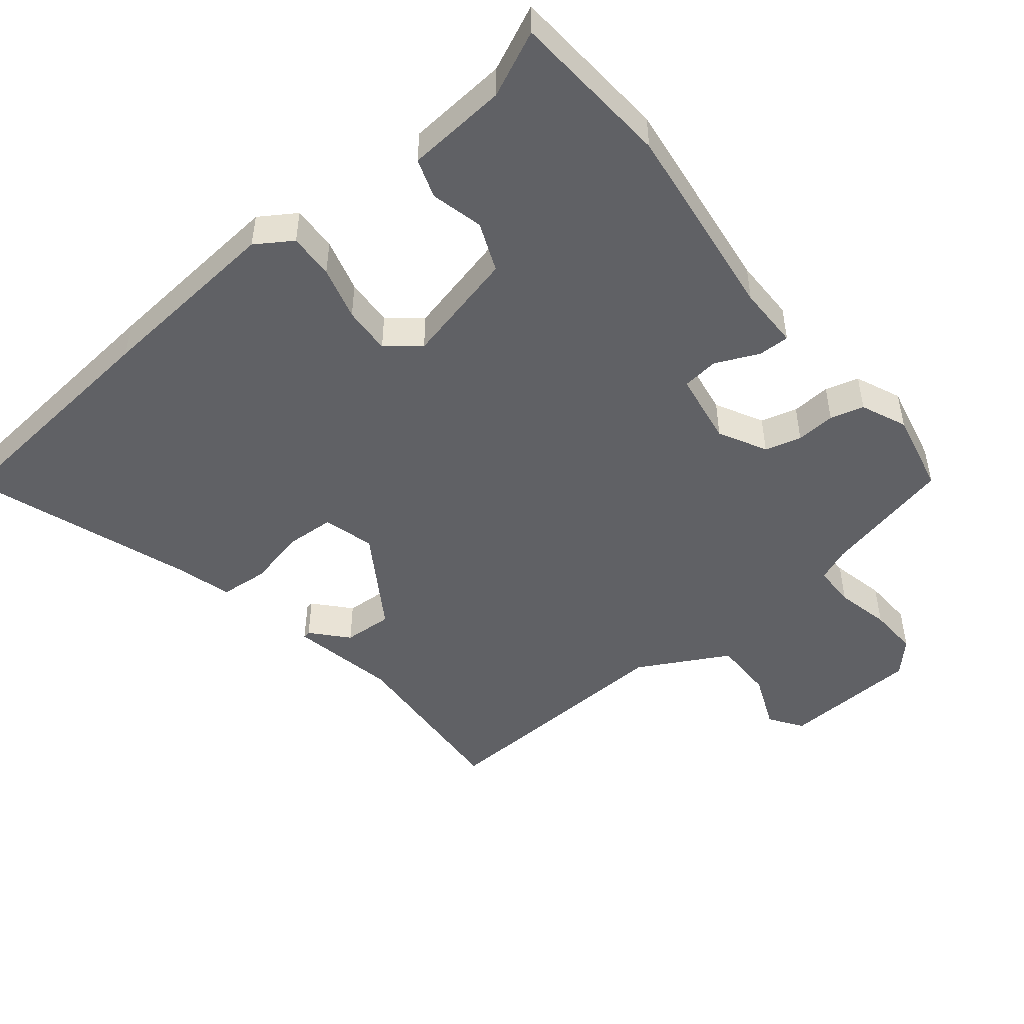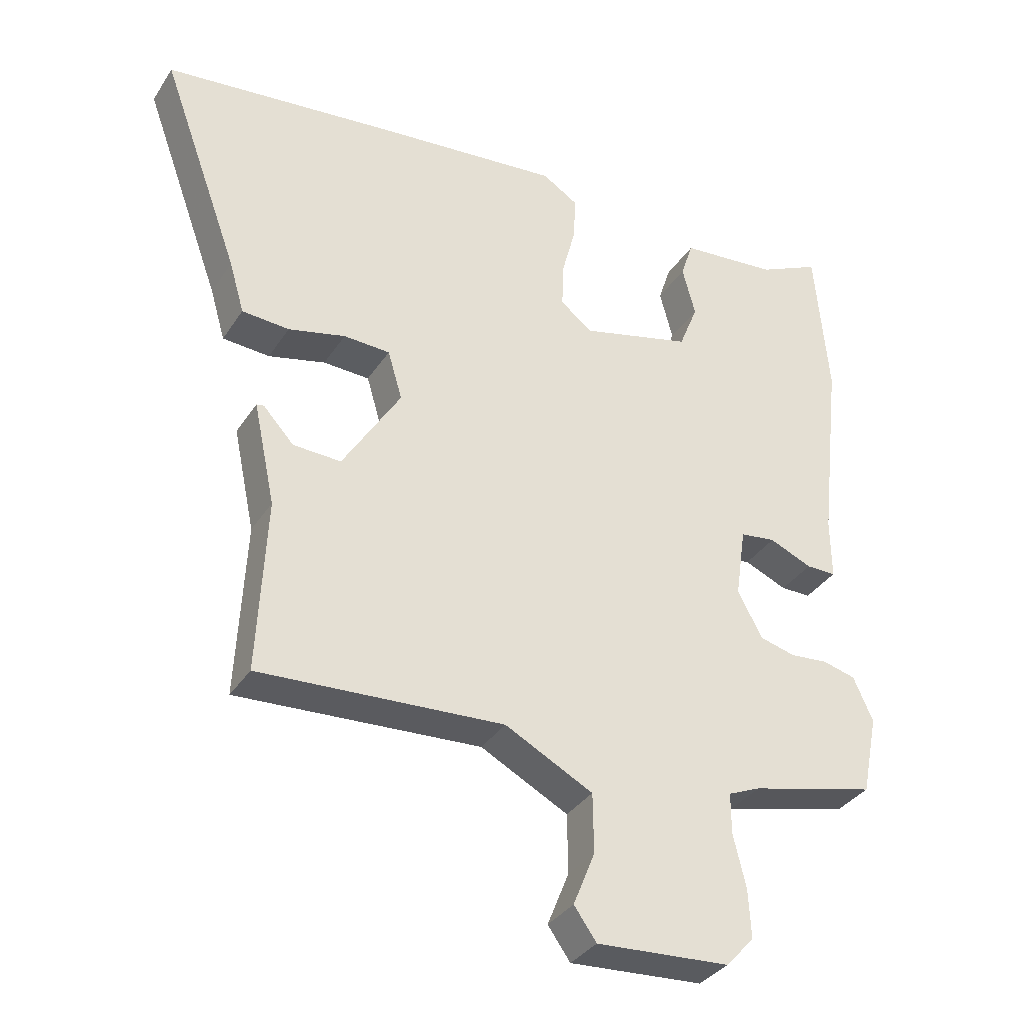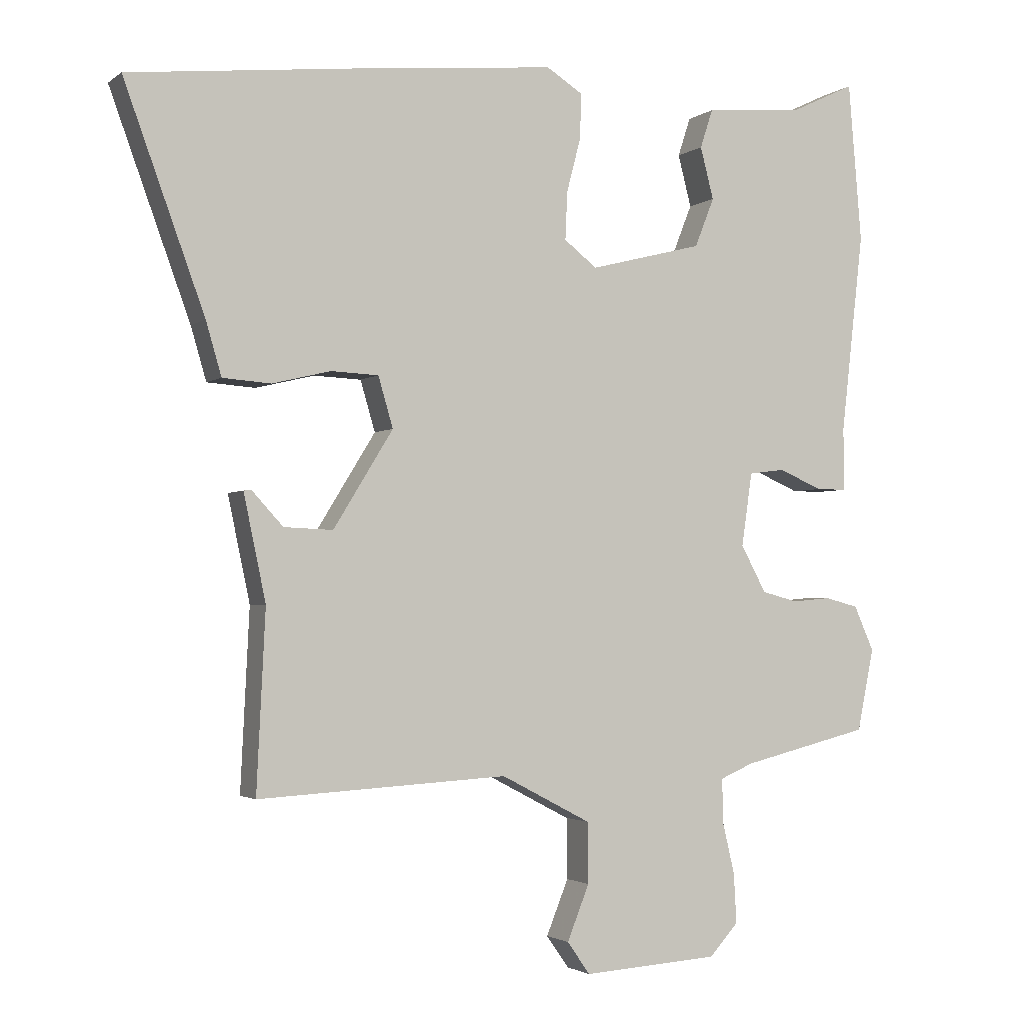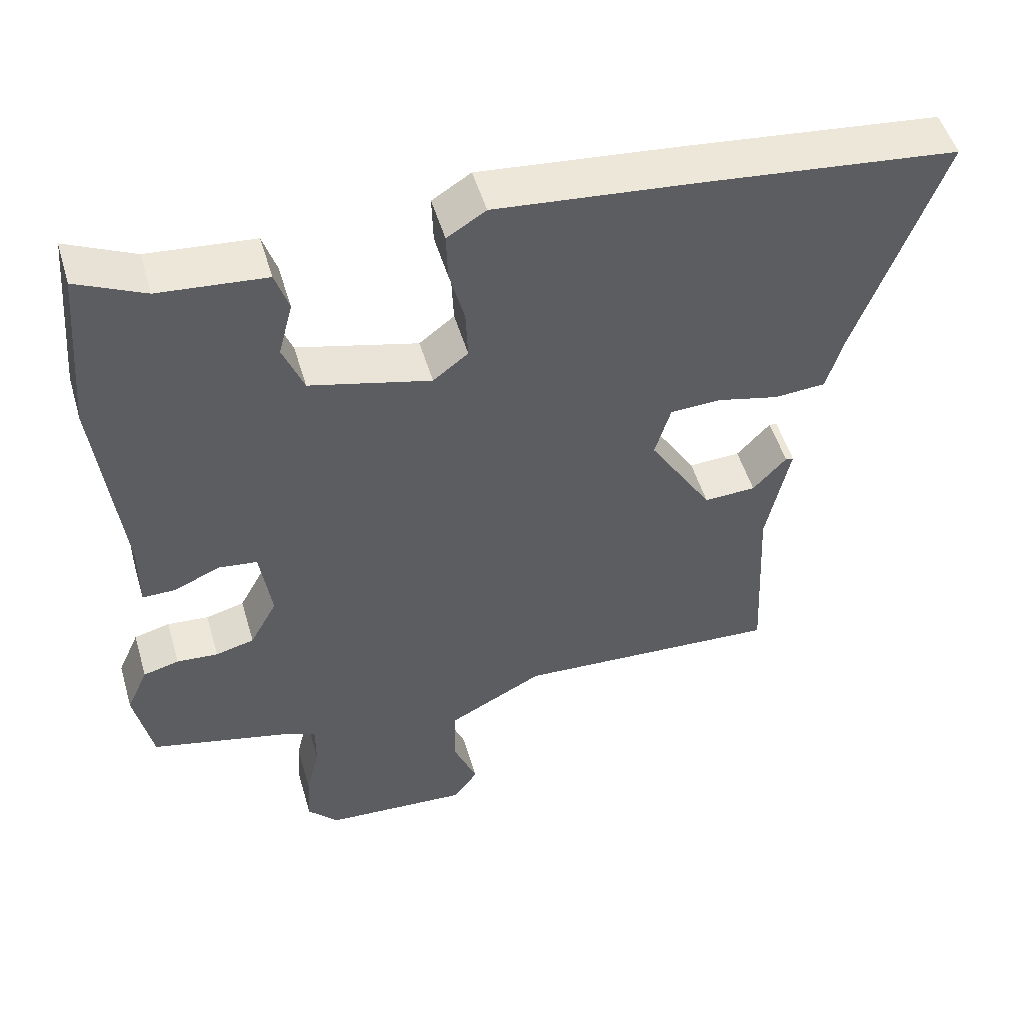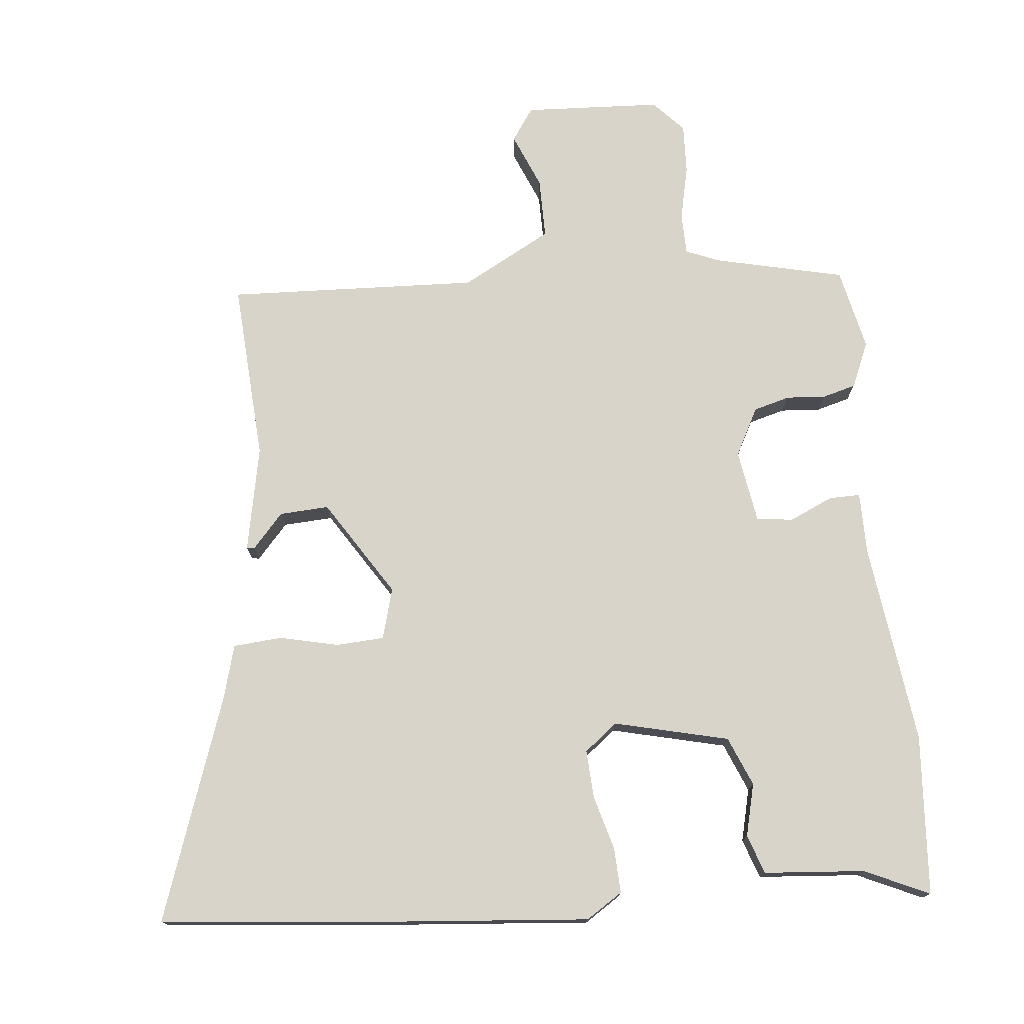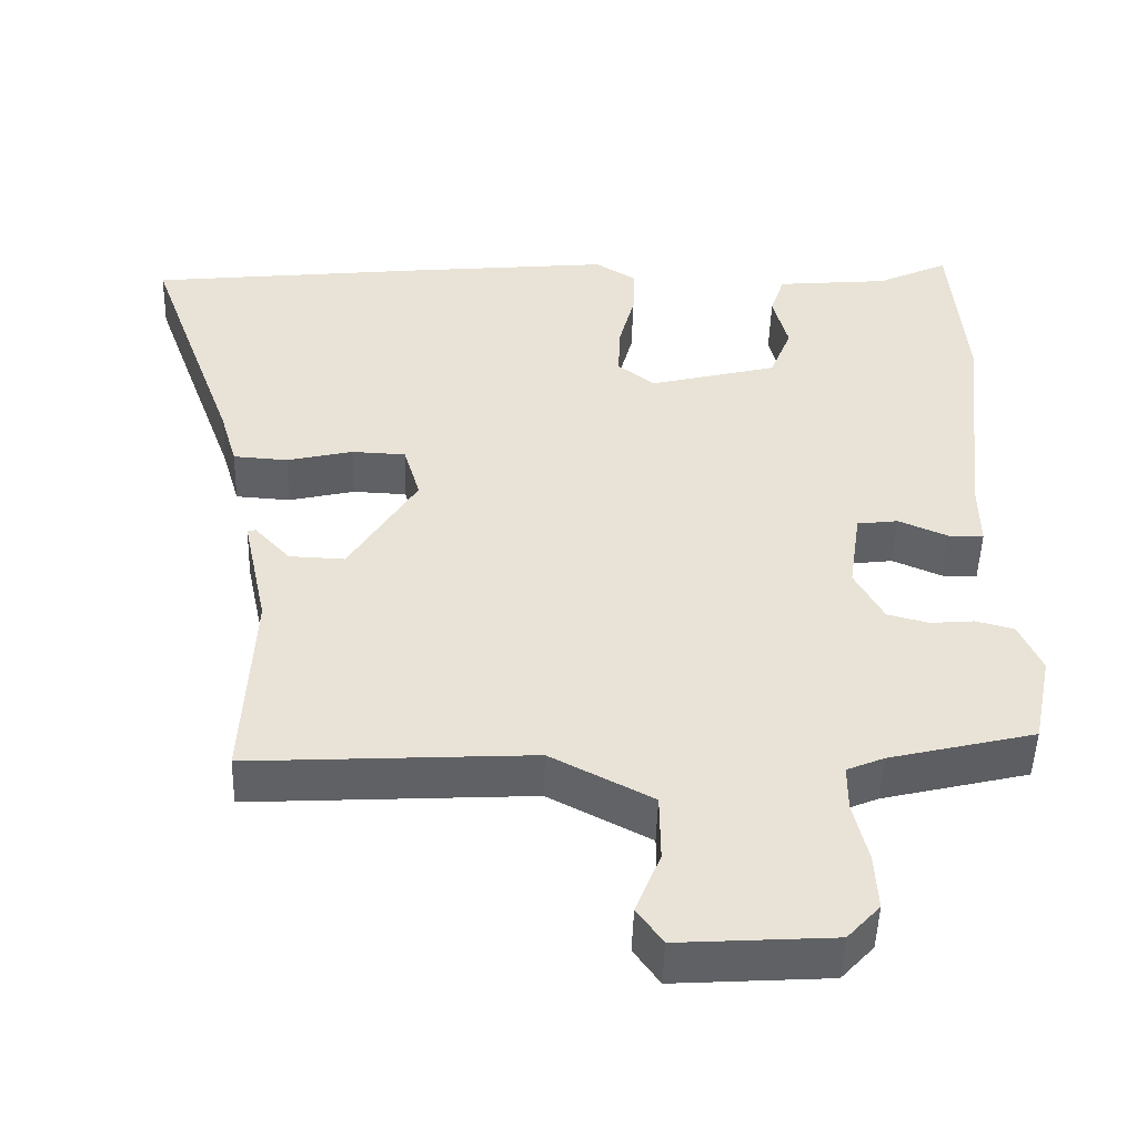
<metadata>
{"format":"obj","ext":"obj","renderer":"f3d","projection":"perspective","resolution":1024,"background":"white","views":[{"elev":-48.5,"azim":38.2,"up":"+Y"},{"elev":-34.7,"azim":-28.5,"up":"+Z"},{"elev":-2.4,"azim":-24.6,"up":"+Z"},{"elev":51.2,"azim":163.7,"up":"+Z"},{"elev":75.5,"azim":-6.4,"up":"+Y"},{"elev":-48.9,"azim":-1.7,"up":"+Z"}]}
</metadata>
<code>
v -0.662 0.07 0.482
v -0.303 0.07 0.522
v -0.024 0.07 0.55
v 0.03 0.07 0.516
v 0.028 0.07 0.449
v 0.007 0.07 0.369
v 0.004 0.07 0.298
v 0.053 0.07 0.26
v 0.222 0.07 0.303
v 0.251 0.07 0.376
v 0.231 0.07 0.453
v 0.25 0.07 0.511
v 0.399 0.07 0.525
v 0.494 0.07 0.57
v 0.514 0.07 0.333
v 0.48 0.07 0.035
v 0.481 0.07 -0.058
v 0.435 0.07 -0.058
v 0.37 0.07 -0.03
v 0.316 0.07 -0.037
v 0.3 0.07 -0.146
v 0.338 0.07 -0.216
v 0.392 0.07 -0.23
v 0.45 0.07 -0.225
v 0.5 0.07 -0.238
v 0.53 0.07 -0.305
v 0.505 0.07 -0.427
v 0.313 0.07 -0.474
v 0.264 0.07 -0.495
v 0.264 0.07 -0.557
v 0.283 0.07 -0.637
v 0.287 0.07 -0.711
v 0.244 0.07 -0.758
v 0.041 0.07 -0.771
v 0.007 0.07 -0.723
v 0.04 0.07 -0.641
v 0.039 0.07 -0.551
v -0.095 0.07 -0.481
v -0.467 0.07 -0.502
v -0.454 0.07 -0.236
v -0.487 0.07 -0.08
v -0.476 0.07 -0.078
v -0.429 0.07 -0.129
v -0.356 0.07 -0.132
v -0.267 0.07 0.012
v -0.289 0.07 0.087
v -0.36 0.07 0.09
v -0.447 0.07 0.069
v -0.519 0.07 0.074
v -0.542 0.07 0.153
v -0.662 0 0.482
v -0.303 0 0.522
v -0.024 0 0.55
v 0.03 0 0.516
v 0.028 0 0.449
v 0.007 0 0.369
v 0.004 0 0.298
v 0.053 0 0.26
v 0.222 0 0.303
v 0.251 0 0.376
v 0.231 0 0.453
v 0.25 0 0.511
v 0.399 0 0.525
v 0.494 0 0.57
v 0.514 0 0.333
v 0.48 0 0.035
v 0.481 0 -0.058
v 0.435 0 -0.058
v 0.37 0 -0.03
v 0.316 0 -0.037
v 0.3 0 -0.146
v 0.338 0 -0.216
v 0.392 0 -0.23
v 0.45 0 -0.225
v 0.5 0 -0.238
v 0.53 0 -0.305
v 0.505 0 -0.427
v 0.313 0 -0.474
v 0.264 0 -0.495
v 0.264 0 -0.557
v 0.283 0 -0.637
v 0.287 0 -0.711
v 0.244 0 -0.758
v 0.041 0 -0.771
v 0.007 0 -0.723
v 0.04 0 -0.641
v 0.039 0 -0.551
v -0.095 0 -0.481
v -0.467 0 -0.502
v -0.454 0 -0.236
v -0.487 0 -0.08
v -0.476 0 -0.078
v -0.429 0 -0.129
v -0.356 0 -0.132
v -0.267 0 0.012
v -0.289 0 0.087
v -0.36 0 0.09
v -0.447 0 0.069
v -0.519 0 0.074
v -0.542 0 0.153
f 47 48 49 50
f 4 5 6
f 3 4 6
f 2 3 6
f 1 2 6
f 50 1 6
f 47 50 6
f 46 47 6
f 45 46 6 7
f 44 45 7 8
f 40 41 42 43
f 40 43 44
f 39 40 44
f 38 39 44
f 44 8 9
f 38 44 9
f 37 38 9
f 34 35 36
f 33 34 36
f 32 33 36
f 31 32 36
f 30 31 36
f 37 9 10
f 36 37 10
f 30 36 10
f 29 30 10
f 26 27 28
f 25 26 28
f 24 25 28
f 23 24 28
f 22 23 28 29
f 21 22 29
f 16 17 18 19
f 16 19 20
f 15 16 20
f 14 15 20
f 13 14 20
f 10 11 12 13
f 10 13 20
f 21 29 10
f 10 20 21
f 100 99 98 97
f 56 55 54
f 56 54 53
f 56 53 52
f 56 52 51
f 56 51 100
f 56 100 97
f 56 97 96
f 57 56 96 95
f 58 57 95 94
f 93 92 91 90
f 94 93 90
f 94 90 89
f 94 89 88
f 59 58 94
f 59 94 88
f 59 88 87
f 86 85 84
f 86 84 83
f 86 83 82
f 86 82 81
f 86 81 80
f 60 59 87
f 60 87 86
f 60 86 80
f 60 80 79
f 78 77 76
f 78 76 75
f 78 75 74
f 78 74 73
f 79 78 73 72
f 79 72 71
f 69 68 67 66
f 70 69 66
f 70 66 65
f 70 65 64
f 70 64 63
f 63 62 61 60
f 70 63 60
f 60 79 71
f 71 70 60
f 1 51 52 2
f 2 52 53 3
f 3 53 54 4
f 4 54 55 5
f 5 55 56 6
f 6 56 57 7
f 7 57 58 8
f 8 58 59 9
f 9 59 60 10
f 10 60 61 11
f 11 61 62 12
f 12 62 63 13
f 13 63 64 14
f 14 64 65 15
f 15 65 66 16
f 16 66 67 17
f 17 67 68 18
f 18 68 69 19
f 19 69 70 20
f 20 70 71 21
f 21 71 72 22
f 22 72 73 23
f 23 73 74 24
f 24 74 75 25
f 25 75 76 26
f 26 76 77 27
f 27 77 78 28
f 28 78 79 29
f 29 79 80 30
f 30 80 81 31
f 31 81 82 32
f 32 82 83 33
f 33 83 84 34
f 34 84 85 35
f 35 85 86 36
f 36 86 87 37
f 37 87 88 38
f 38 88 89 39
f 39 89 90 40
f 40 90 91 41
f 41 91 92 42
f 42 92 93 43
f 43 93 94 44
f 44 94 95 45
f 45 95 96 46
f 46 96 97 47
f 47 97 98 48
f 48 98 99 49
f 49 99 100 50
f 50 100 51 1

</code>
